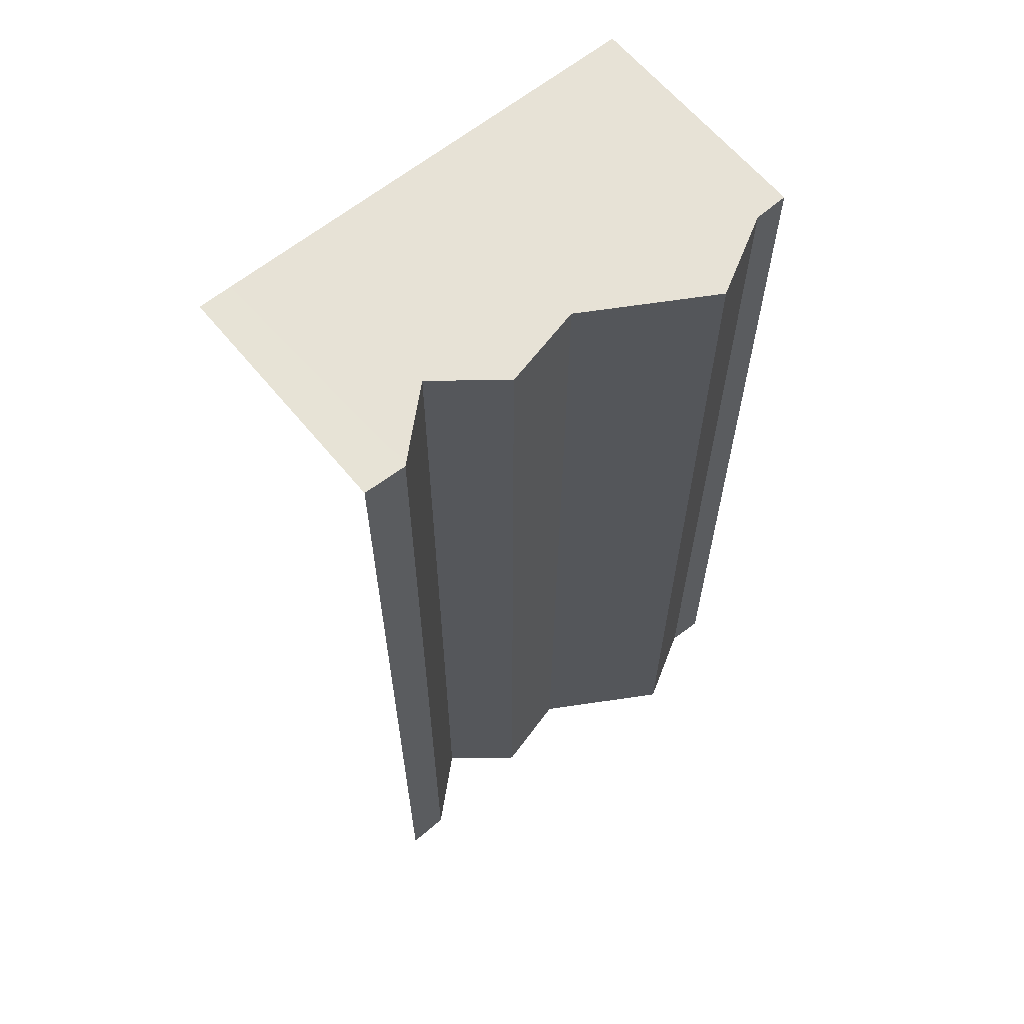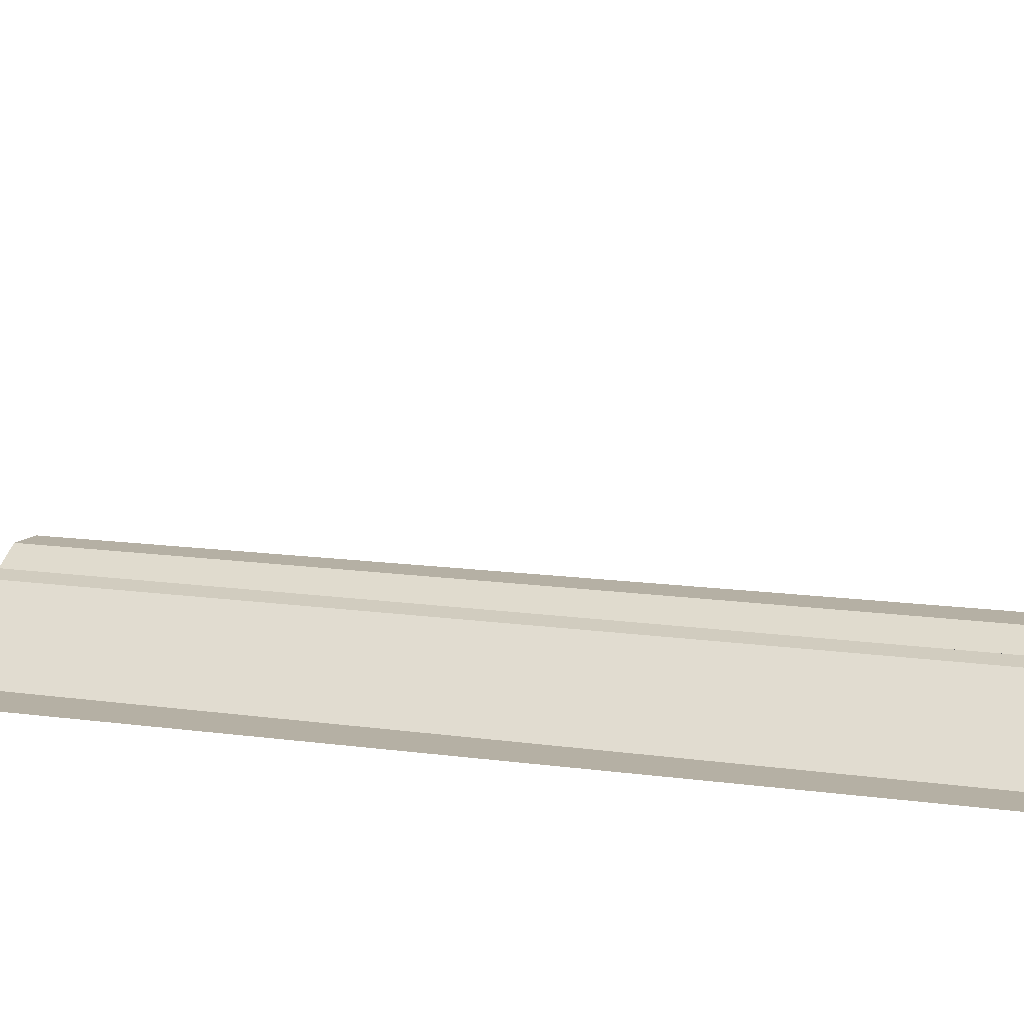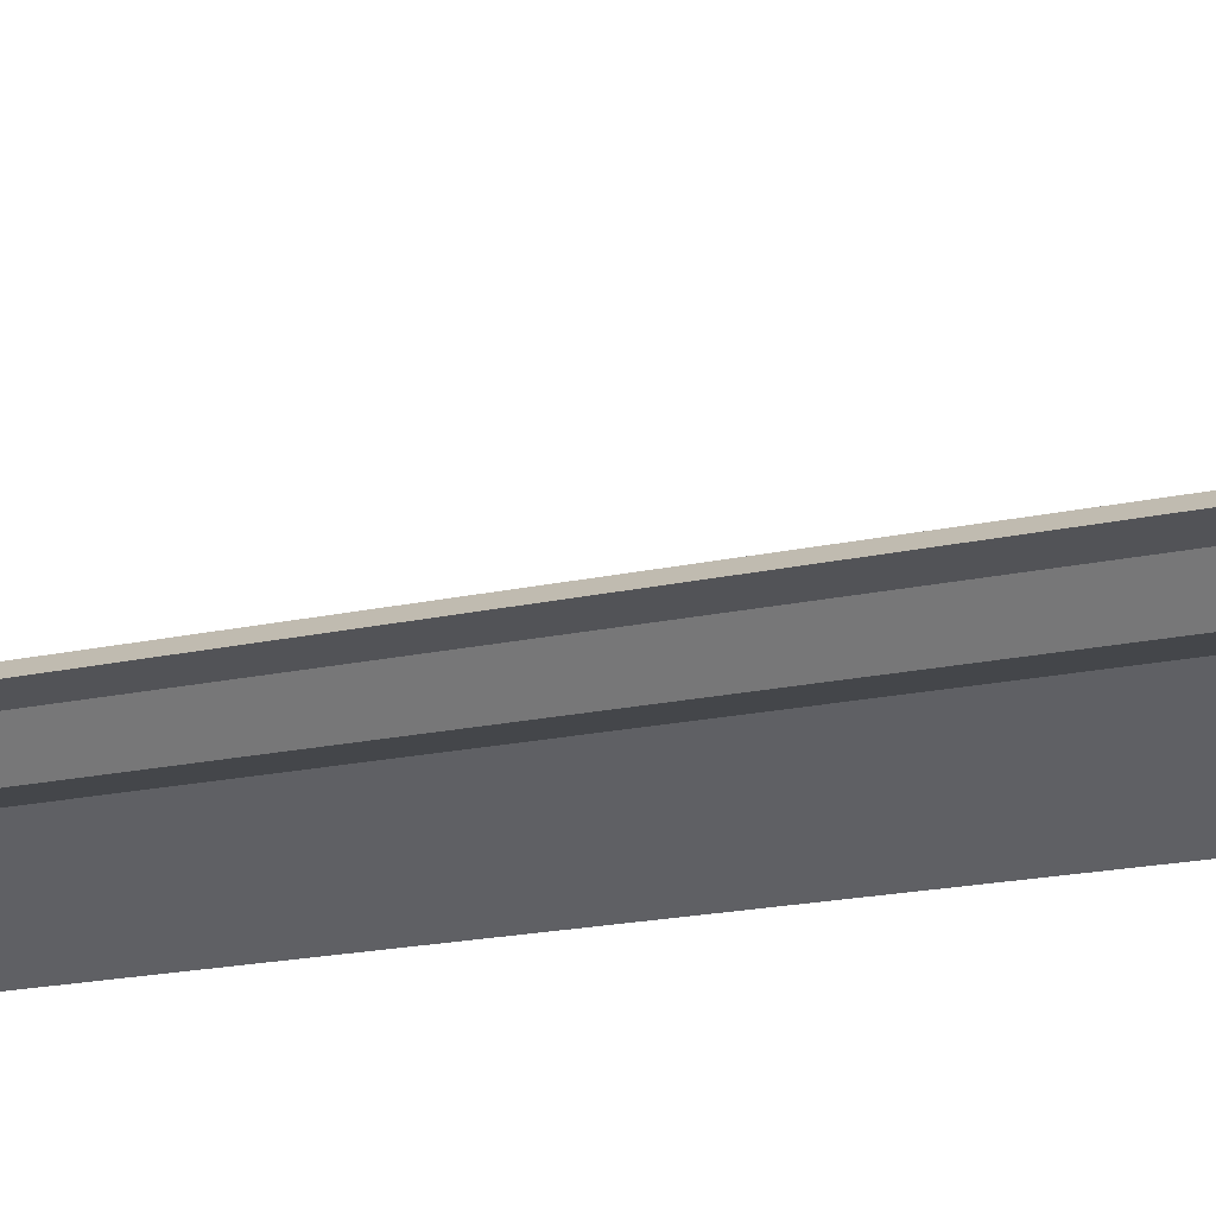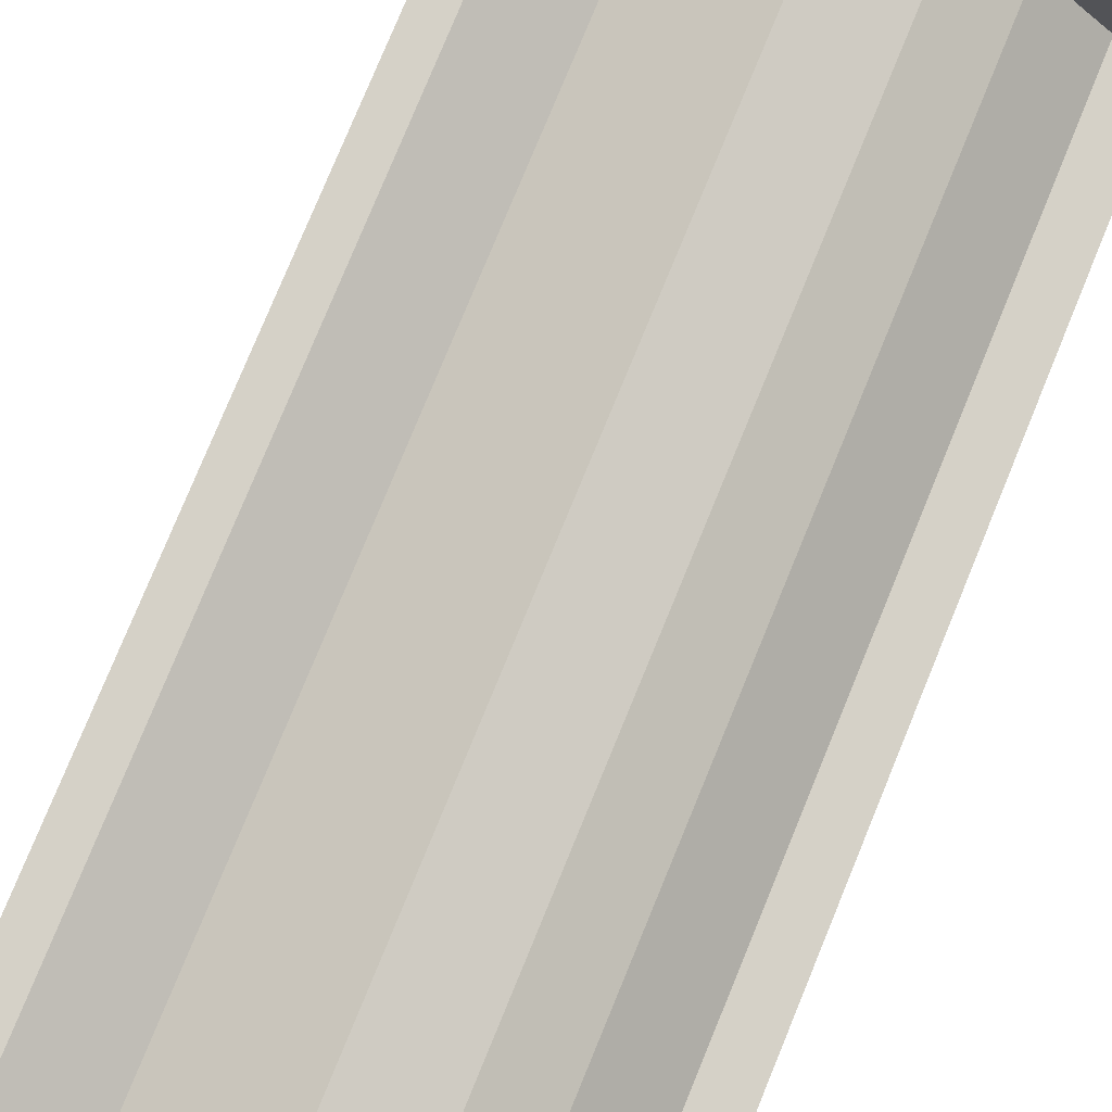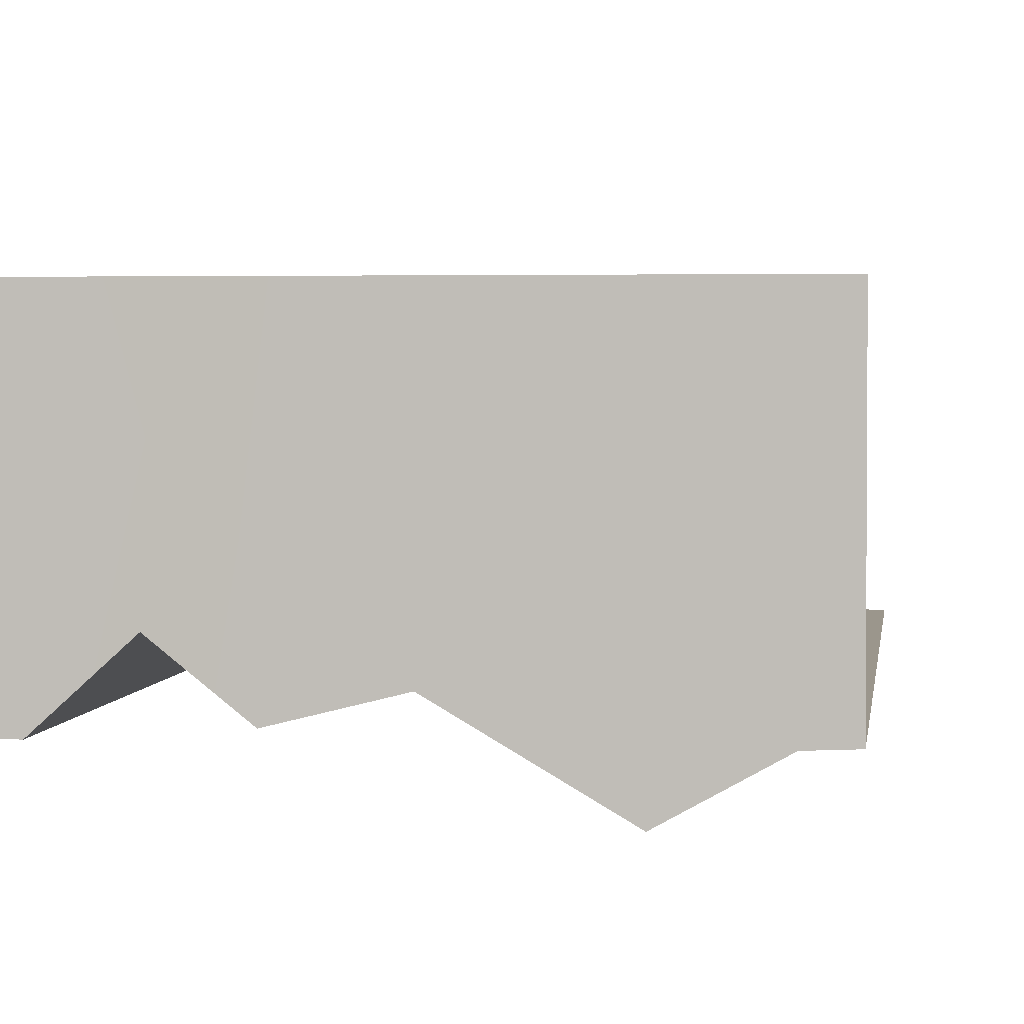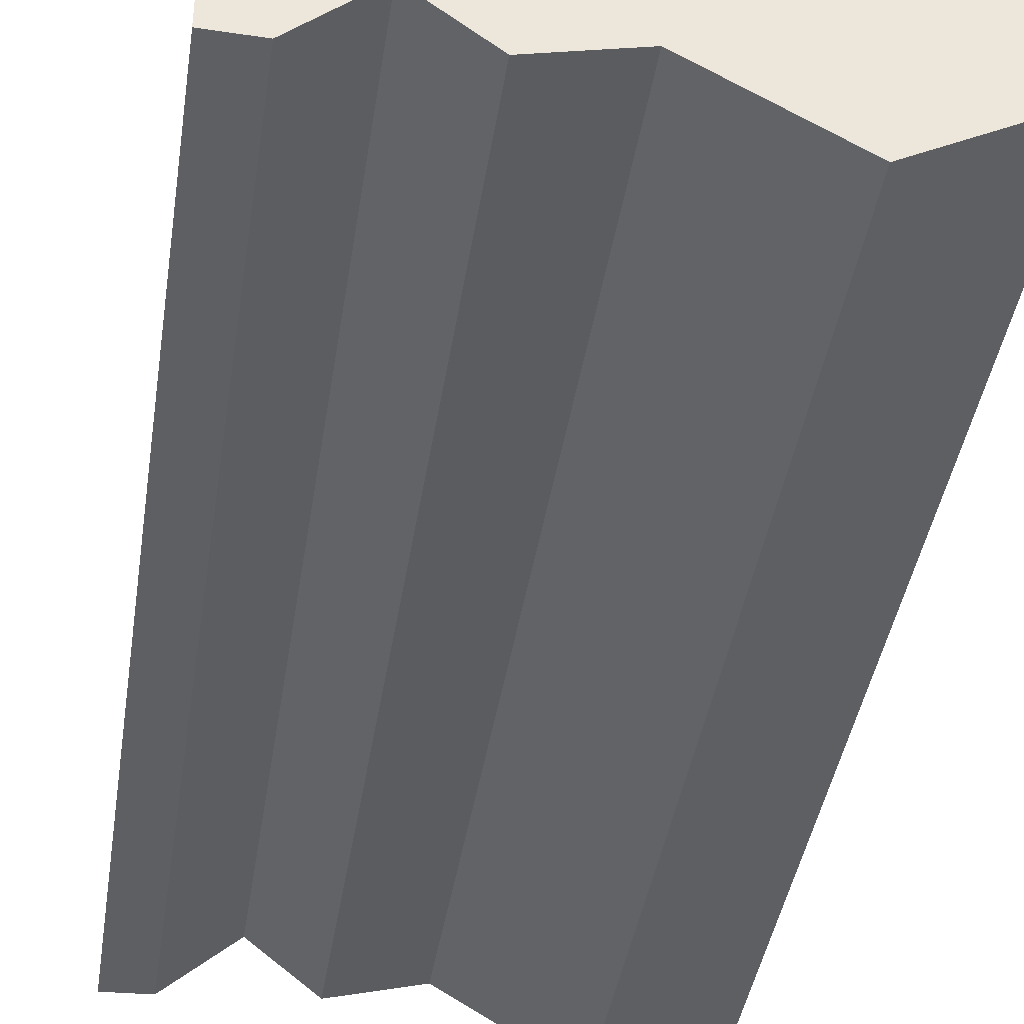
<metadata>
{"format":"obj","ext":"obj","renderer":"f3d","projection":"perspective","resolution":1024,"background":"white","views":[{"elev":62.9,"azim":140.7,"up":"+Y"},{"elev":11.6,"azim":109.5,"up":"+Z"},{"elev":-22.5,"azim":110.1,"up":"+Z"},{"elev":78.8,"azim":22.4,"up":"+Z"},{"elev":2.5,"azim":-172.9,"up":"+Z"},{"elev":-39.9,"azim":171.5,"up":"+Z"}]}
</metadata>
<code>
g Ice_StraightA
v -51.49 0.04426 -0.3382
v -51.02 -2.289e-06 60
v -60 -2.289e-06 60
v -60 0.04883 0
v -32.19 0.04655 -10.99
v -26.14 -2.289e-06 60
v -2.256 0.04884 6.632
v -1.257 -2.289e-06 60
v 11.41 -2.289e-06 60
v 18.28 0.02442 1.544
v 24.08 -2.289e-06 60
v 33.73 -5.722e-07 13.92
v 49.42 -0.04884 -0.3382
v 49.42 -2.289e-06 60
v 60 -2.289e-06 60
v 60 0.04883 0
v 60 0.04883 0
v 49.42 -0.04884 -0.3382
v 49.42 -240 0.3382
v 60 -240 2.289e-06
v -2.256 0.04884 6.632
v -32.19 0.04655 -10.99
v -32.05 -240 -10.35
v -2.072 -240 7.431
v 18.28 0.02442 1.544
v -2.256 0.04884 6.632
v -2.072 -240 7.431
v 18.28 -240 2.22
v -51.49 0.04426 -0.3382
v -60 0.04883 0
v -60 -240 0
v -51.02 -240 0.3382
v 49.42 -0.04884 -0.3382
v 33.73 -5.722e-07 13.92
v 33.54 -240 14.47
v 49.42 -240 0.3382
v -32.19 0.04655 -10.99
v -51.49 0.04426 -0.3382
v -51.02 -240 0.3382
v -32.05 -240 -10.35
v 33.73 -5.722e-07 13.92
v 18.28 0.02442 1.544
v 18.28 -240 2.22
v 33.54 -240 14.47
g Ice_StraightA_0
f 3 2 1
f 4 3 1
f 1 2 5
f 2 6 5
f 5 6 7
f 6 8 7
f 7 8 9
f 10 7 9
f 10 9 11
f 12 10 11
f 12 11 13
f 11 14 13
f 13 14 15
f 16 13 15
f 19 18 17
f 20 19 17
f 23 22 21
f 24 23 21
f 27 26 25
f 28 27 25
f 31 30 29
f 32 31 29
f 35 34 33
f 36 35 33
f 39 38 37
f 40 39 37
f 43 42 41
f 44 43 41

</code>
